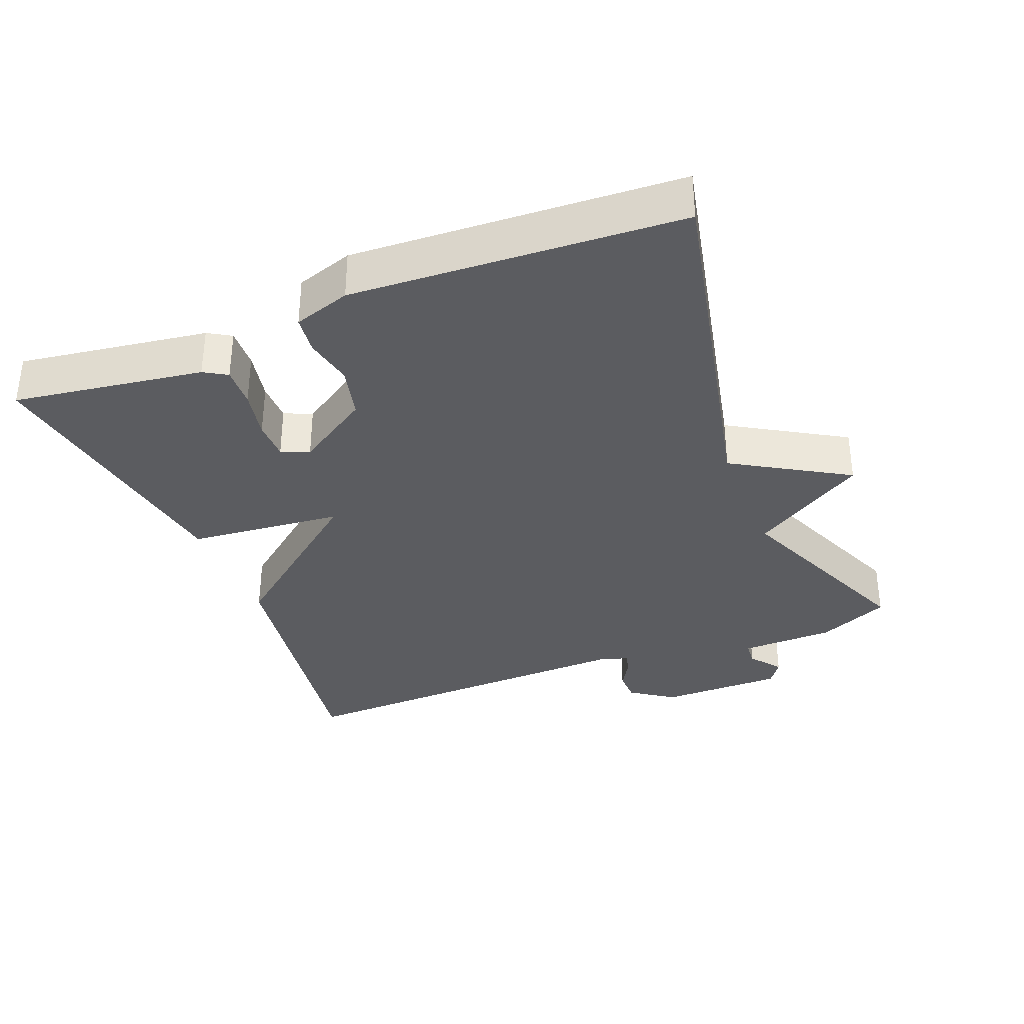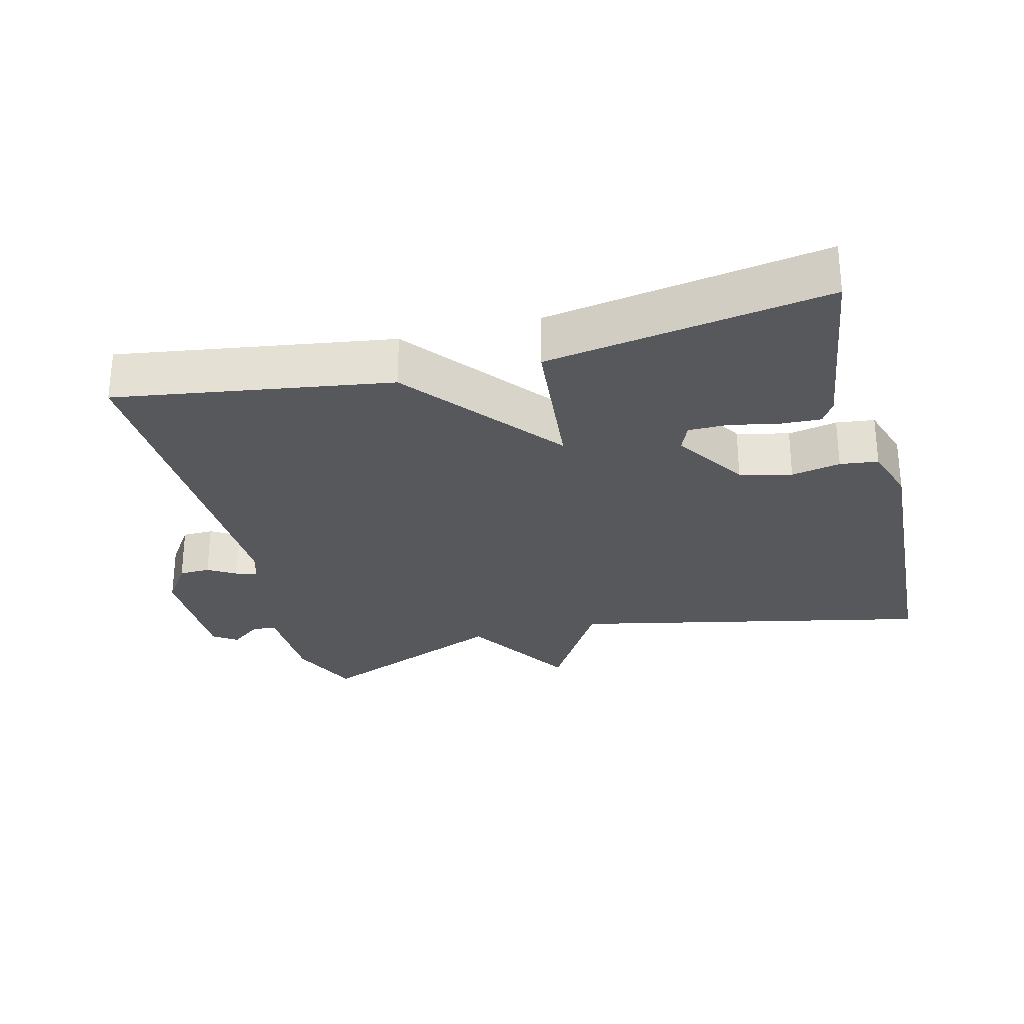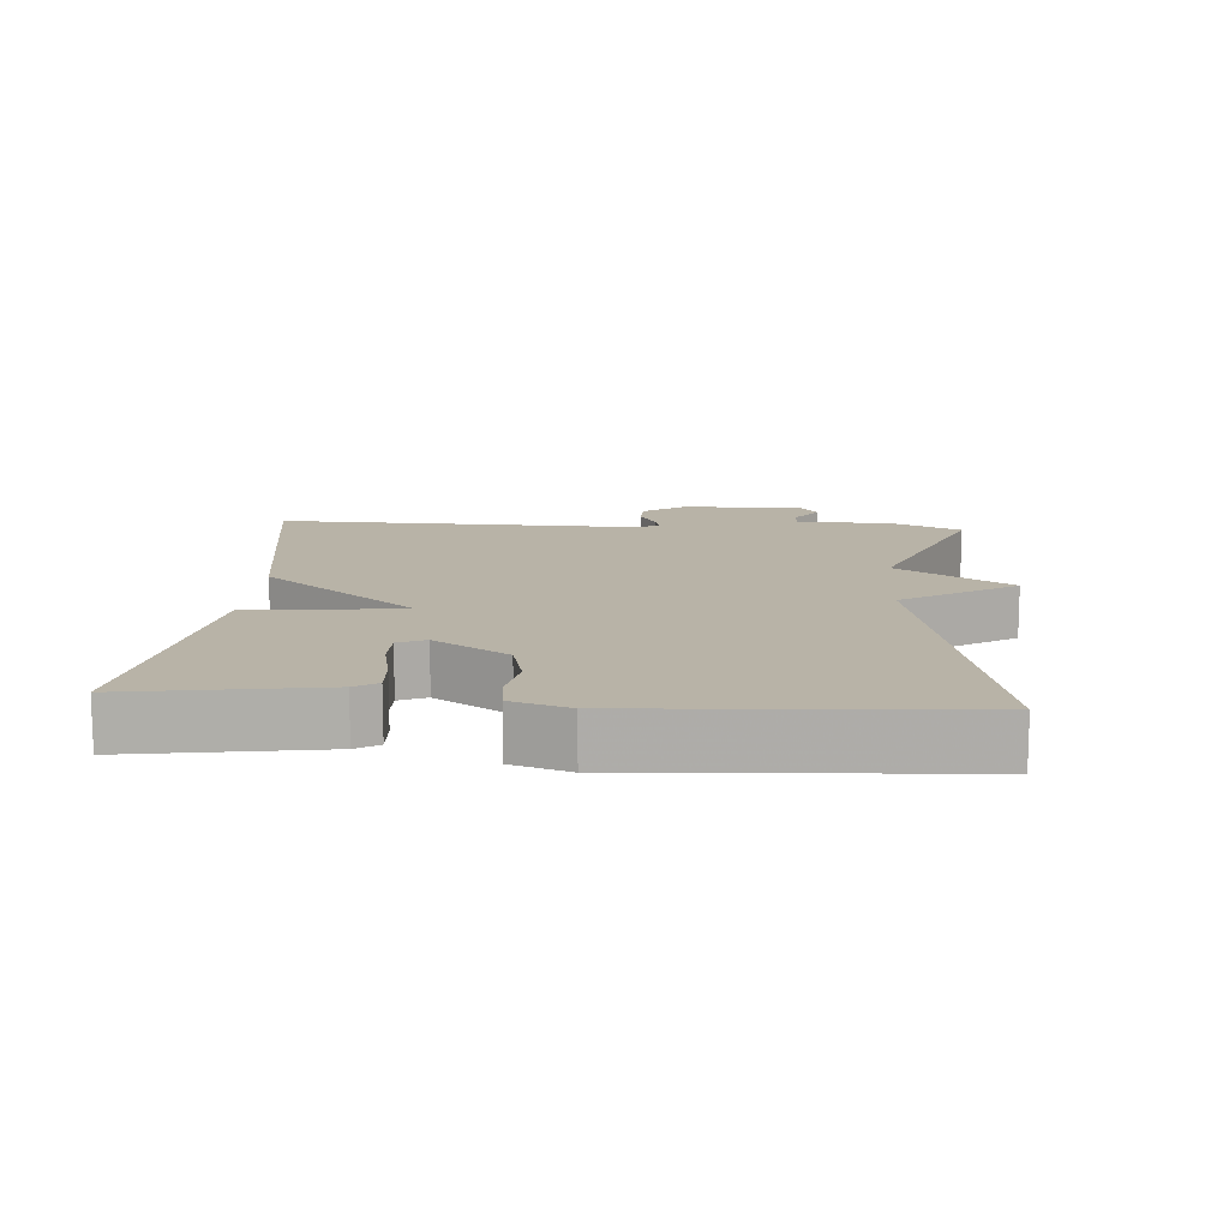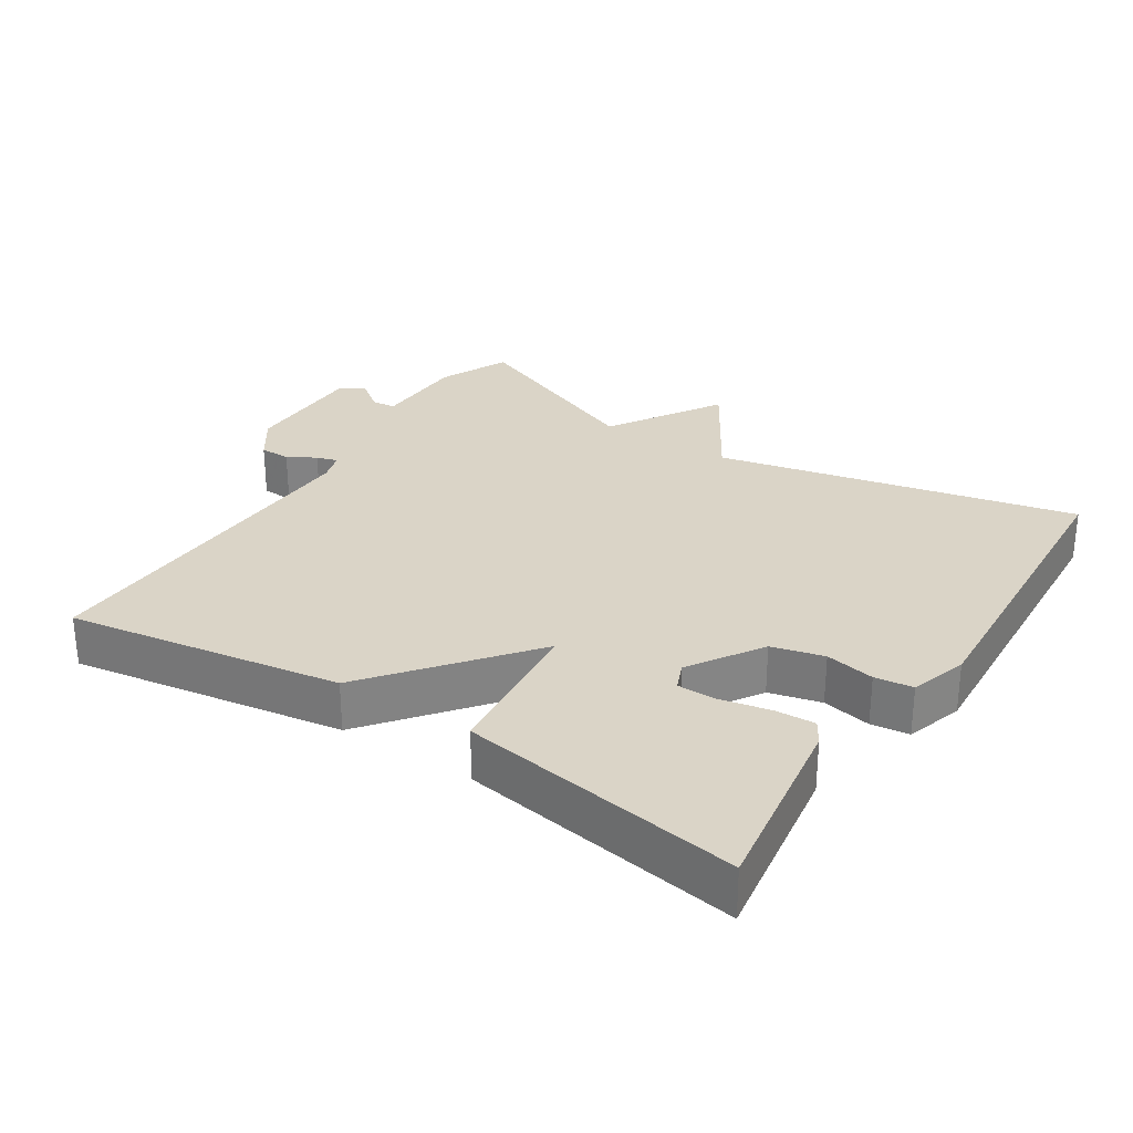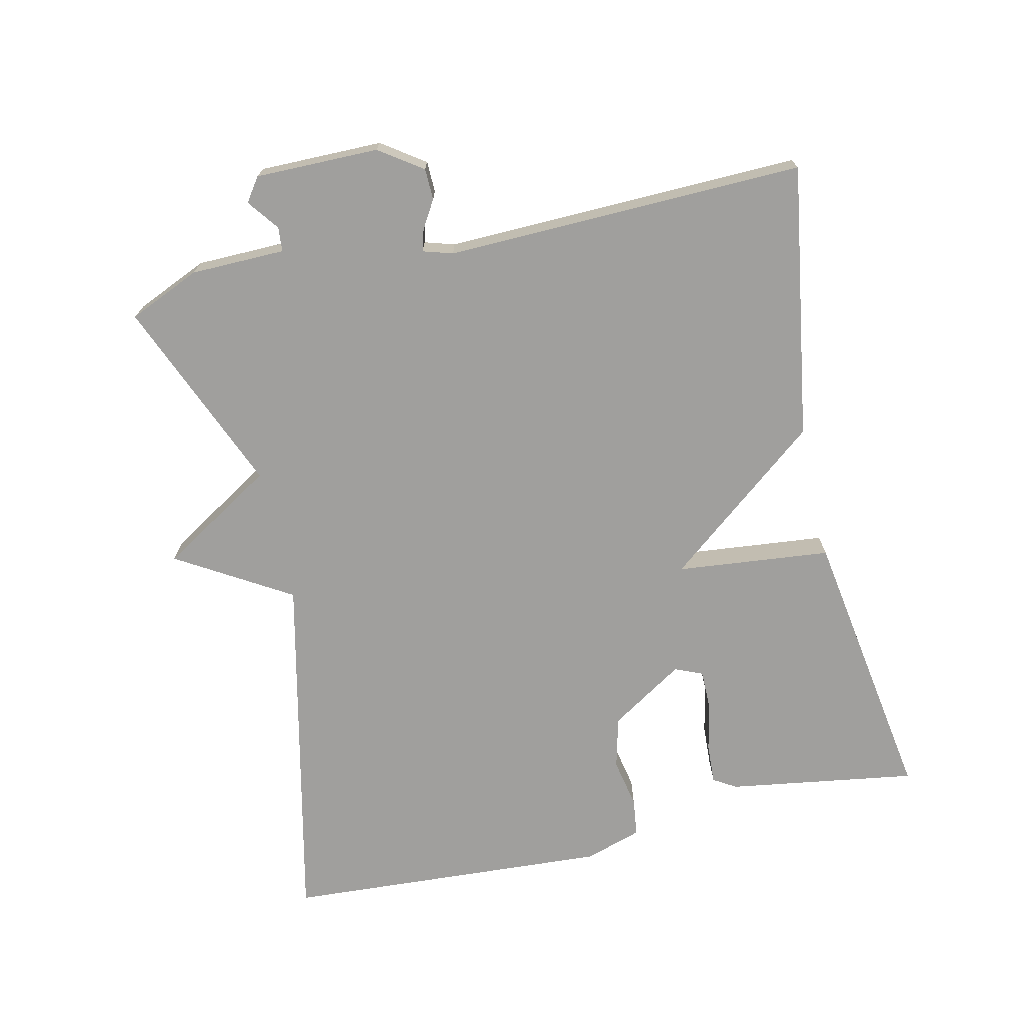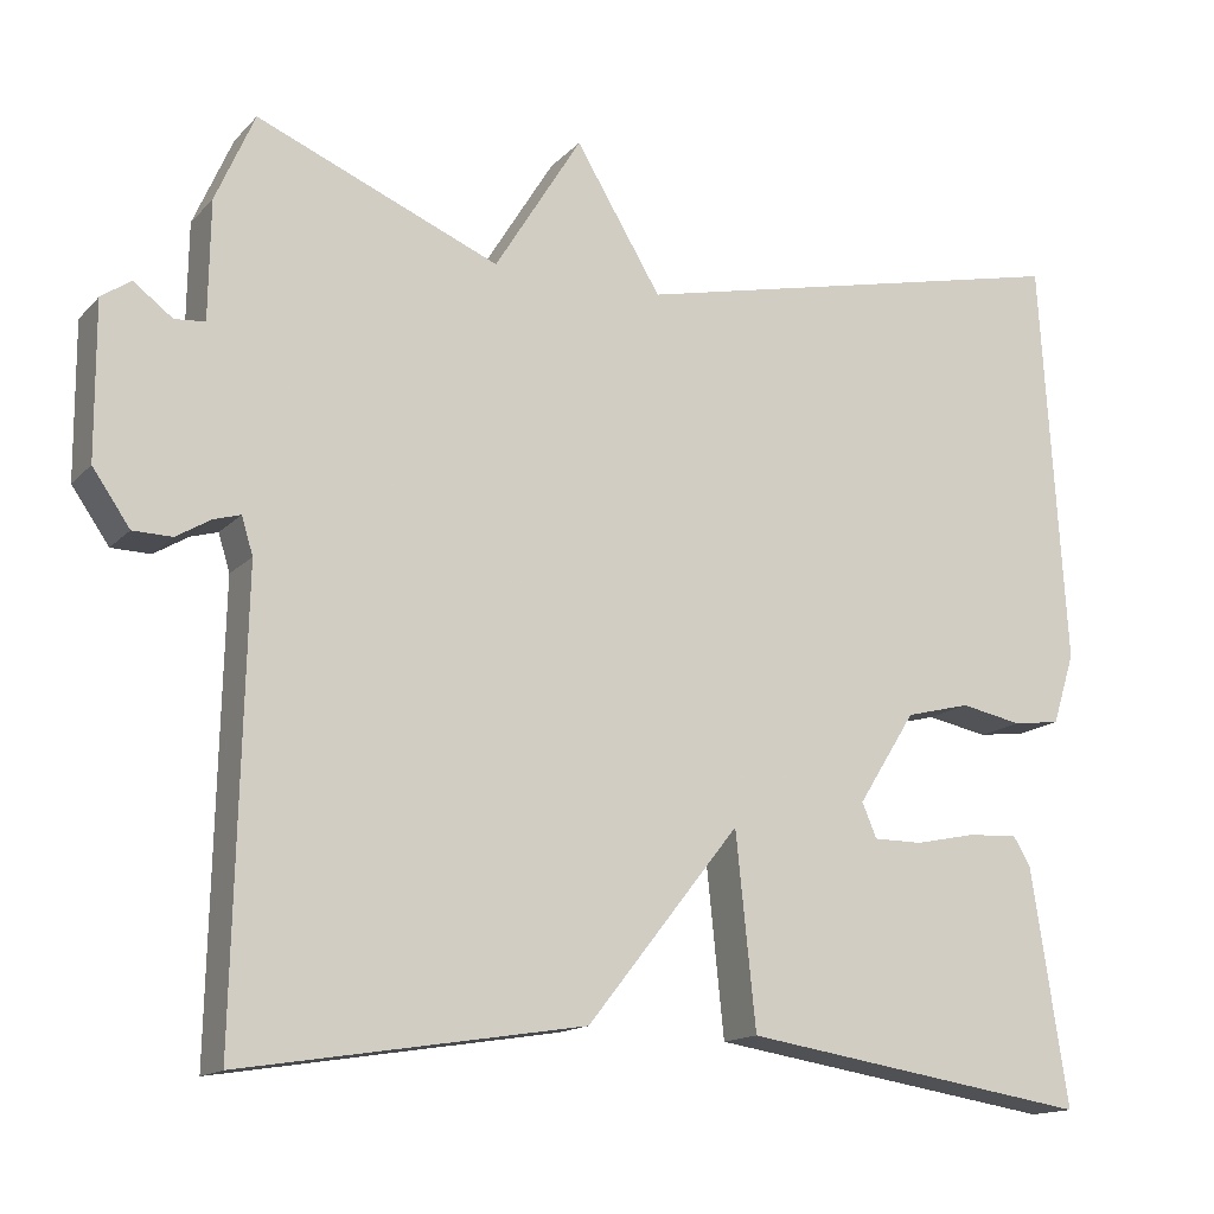
<metadata>
{"format":"obj","ext":"obj","renderer":"f3d","projection":"perspective","resolution":1024,"background":"white","views":[{"elev":-34.5,"azim":-68.0,"up":"+Y"},{"elev":-28.2,"azim":-165.3,"up":"+Y"},{"elev":12.9,"azim":-85.9,"up":"+Y"},{"elev":28.9,"azim":-147.0,"up":"+Y"},{"elev":-71.4,"azim":102.8,"up":"+Y"},{"elev":-14.9,"azim":152.9,"up":"+Z"}]}
</metadata>
<code>
v -0.5 0.07 0.5
v 0.02 0.07 0.384
v 0.119 0.07 0.548
v 0.22 0.07 0.384
v 0.5 0.07 0.5
v 0.545 0.07 0.397
v 0.547 0.07 0.261
v 0.582 0.07 0.258
v 0.627 0.07 0.292
v 0.661 0.07 0.268
v 0.66 0.07 0.09
v 0.617 0.07 0.028
v 0.572 0.07 0.027
v 0.532 0.07 0.051
v 0.501 0.07 0.06
v 0.488 0.07 0.017
v 0.5 0.07 -0.5
v 0.105 0.07 -0.437
v -0.072 0.07 -0.214
v -0.095 0.07 -0.437
v -0.5 0.07 -0.5
v -0.458 0.07 -0.227
v -0.438 0.07 -0.194
v -0.38 0.07 -0.197
v -0.309 0.07 -0.212
v -0.252 0.07 -0.212
v -0.235 0.07 -0.172
v -0.302 0.07 -0.066
v -0.377 0.07 -0.047
v -0.448 0.07 -0.061
v -0.503 0.07 -0.054
v -0.529 0.07 0.028
v -0.5 0 0.5
v 0.02 0 0.384
v 0.119 0 0.548
v 0.22 0 0.384
v 0.5 0 0.5
v 0.545 0 0.397
v 0.547 0 0.261
v 0.582 0 0.258
v 0.627 0 0.292
v 0.661 0 0.268
v 0.66 0 0.09
v 0.617 0 0.028
v 0.572 0 0.027
v 0.532 0 0.051
v 0.501 0 0.06
v 0.488 0 0.017
v 0.5 0 -0.5
v 0.105 0 -0.437
v -0.072 0 -0.214
v -0.095 0 -0.437
v -0.5 0 -0.5
v -0.458 0 -0.227
v -0.438 0 -0.194
v -0.38 0 -0.197
v -0.309 0 -0.212
v -0.252 0 -0.212
v -0.235 0 -0.172
v -0.302 0 -0.066
v -0.377 0 -0.047
v -0.448 0 -0.061
v -0.503 0 -0.054
v -0.529 0 0.028
f 32 1 2
f 31 32 2
f 30 31 2
f 29 30 2
f 28 29 2
f 27 28 2
f 2 3 4
f 27 2 4
f 26 27 4
f 23 24 25
f 22 23 25
f 21 22 25
f 20 21 25
f 19 20 25 26
f 16 17 18 19
f 5 6 7
f 4 5 7
f 26 4 7
f 19 26 7
f 16 19 7
f 15 16 7
f 12 13 14
f 11 12 14
f 10 11 14
f 9 10 14
f 8 9 14
f 7 8 14 15
f 34 33 64
f 34 64 63
f 34 63 62
f 34 62 61
f 34 61 60
f 34 60 59
f 36 35 34
f 36 34 59
f 36 59 58
f 57 56 55
f 57 55 54
f 57 54 53
f 57 53 52
f 58 57 52 51
f 51 50 49 48
f 39 38 37
f 39 37 36
f 39 36 58
f 39 58 51
f 39 51 48
f 39 48 47
f 46 45 44
f 46 44 43
f 46 43 42
f 46 42 41
f 46 41 40
f 47 46 40 39
f 1 33 34 2
f 2 34 35 3
f 3 35 36 4
f 4 36 37 5
f 5 37 38 6
f 6 38 39 7
f 7 39 40 8
f 8 40 41 9
f 9 41 42 10
f 10 42 43 11
f 11 43 44 12
f 12 44 45 13
f 13 45 46 14
f 14 46 47 15
f 15 47 48 16
f 16 48 49 17
f 17 49 50 18
f 18 50 51 19
f 19 51 52 20
f 20 52 53 21
f 21 53 54 22
f 22 54 55 23
f 23 55 56 24
f 24 56 57 25
f 25 57 58 26
f 26 58 59 27
f 27 59 60 28
f 28 60 61 29
f 29 61 62 30
f 30 62 63 31
f 31 63 64 32
f 32 64 33 1

</code>
